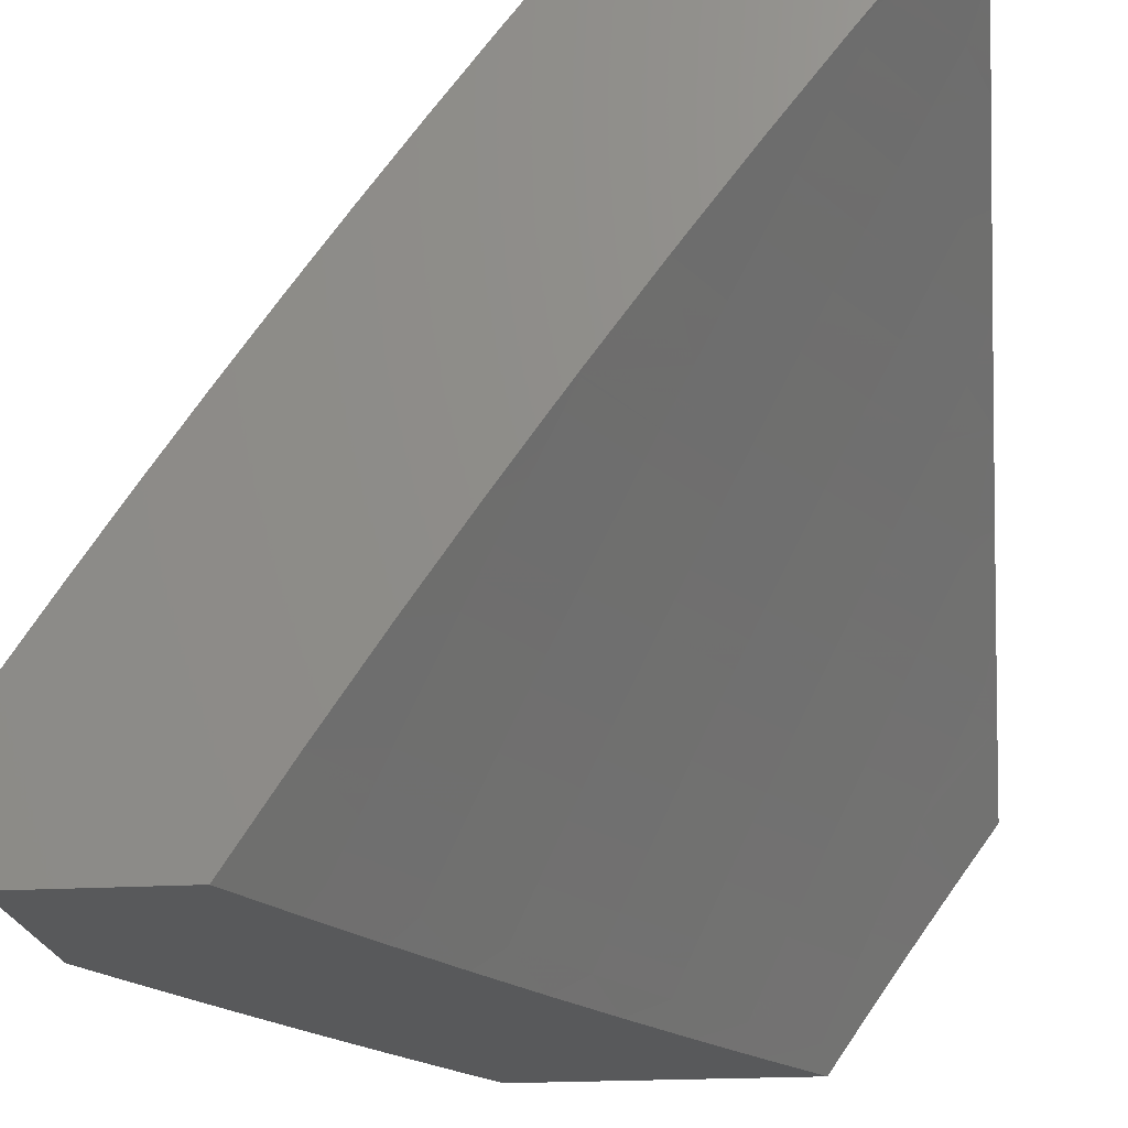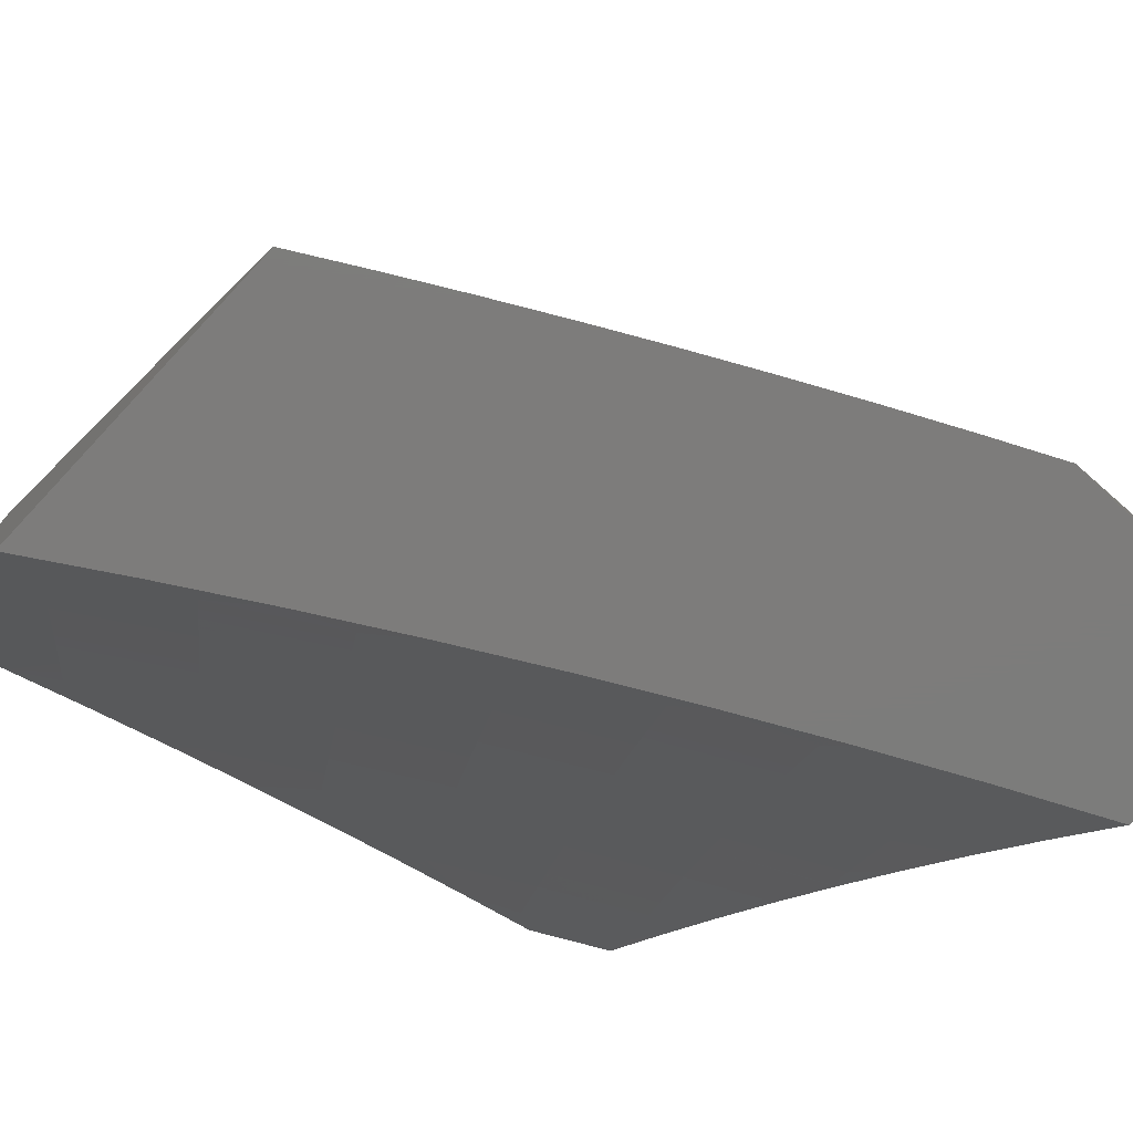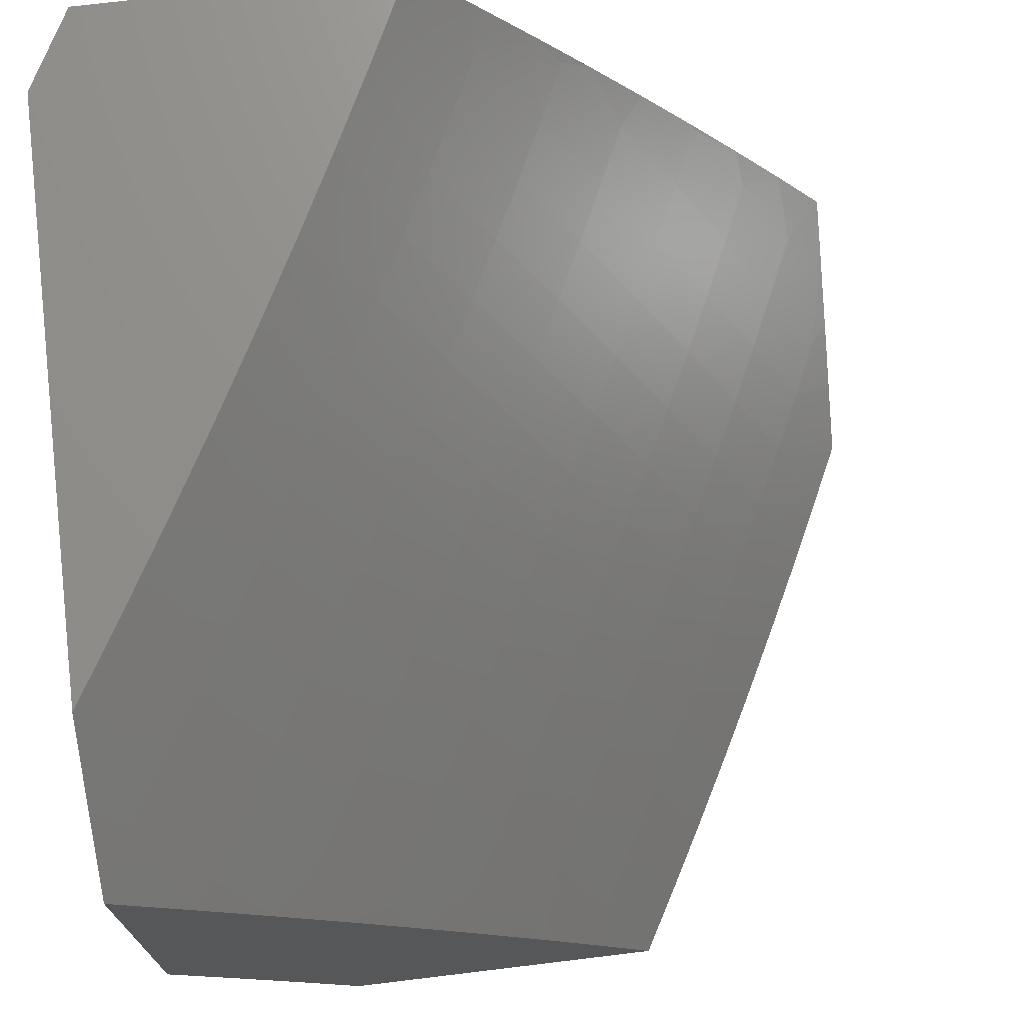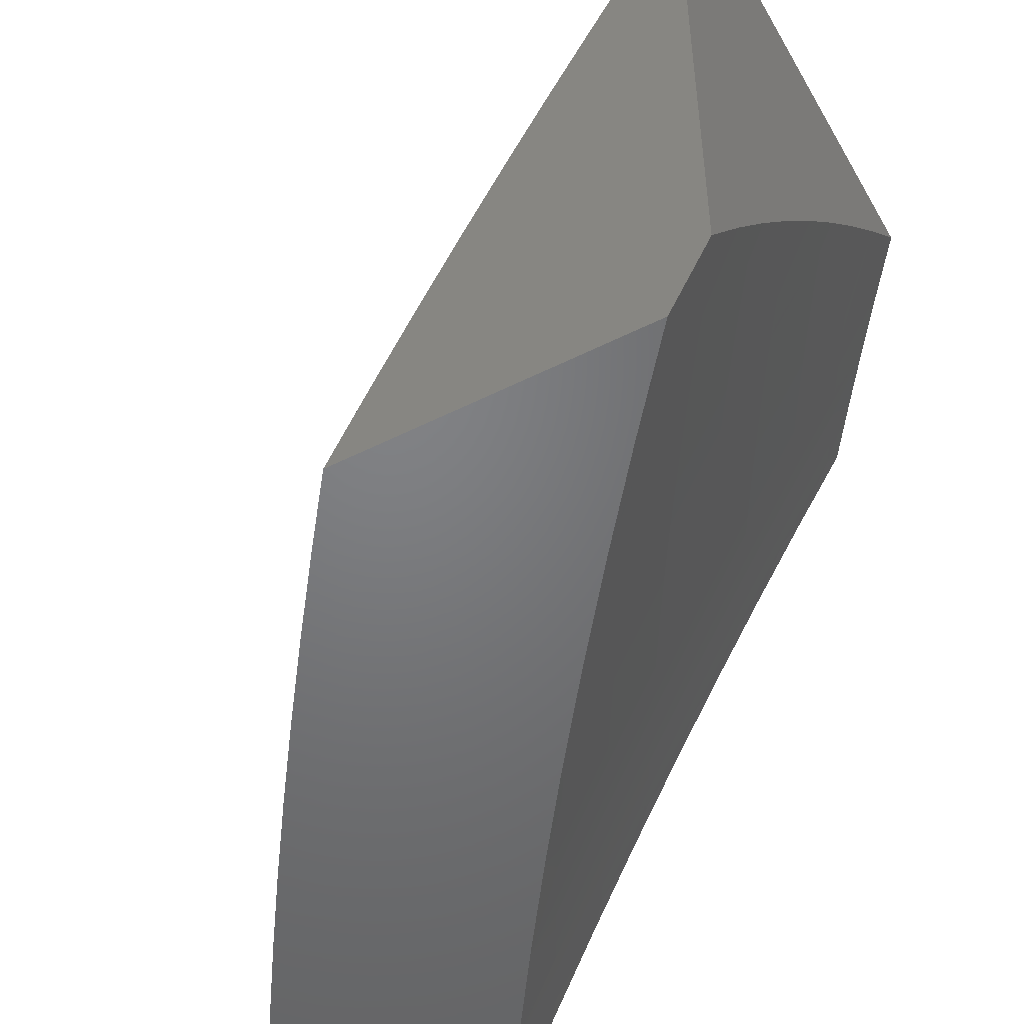
<metadata>
{"format":"stl","ext":"stl","renderer":"f3d","projection":"perspective","resolution":1024,"background":"white","views":[{"elev":-20.9,"azim":6.2,"up":"+Z"},{"elev":-75.8,"azim":-133.1,"up":"+Z"},{"elev":72.3,"azim":173.1,"up":"+Z"},{"elev":-50.6,"azim":28.9,"up":"+Y"}]}
</metadata>
<code>
# stl→obj: 297 verts, 590 faces
v -8.718 4.129 6
v -8.695 4.133 6.032
v -8.78 4 6
v -8.678 4.125 6.064
v -8.695 4 6.129
v -8.661 4.116 6.096
v -8.643 4.108 6.128
v -8.573 4.247 6.128
v -8.556 4.239 6.16
v -8.483 4.376 6.16
v -8.466 4.368 6.192
v -8.391 4.504 6.192
v -8.374 4.495 6.224
v -8.296 4.63 6.224
v -8.279 4.621 6.255
v -8.199 4.755 6.255
v -8.182 4.745 6.287
v -8.1 4.878 6.287
v -8.084 4.868 6.319
v -8 4.893 6.41
v -8.067 4.858 6.35
v -8.05 4.848 6.382
v -8.148 4.726 6.35
v -8.131 4.716 6.382
v -8.228 4.592 6.35
v -8.21 4.583 6.382
v -8.305 4.458 6.35
v -8.287 4.449 6.382
v -8.379 4.323 6.35
v -8.361 4.314 6.382
v -8.451 4.187 6.35
v -8.433 4.178 6.382
v -8.52 4.05 6.35
v -8.502 4.041 6.382
v -8.521 4 6.385
v -8.484 4.033 6.413
v -8.466 4.024 6.445
v -8.397 4.16 6.445
v -8.379 4.151 6.476
v -8.308 4.286 6.476
v -8.29 4.277 6.507
v -8.216 4.41 6.507
v -8.198 4.401 6.539
v -8.122 4.533 6.539
v -8.105 4.523 6.57
v -8.026 4.655 6.57
v -8 4.563 6.675
v -8 4.675 6.588
v -8.044 4.665 6.539
v -8.062 4.675 6.507
v -8.14 4.543 6.507
v -8.158 4.553 6.476
v -8.234 4.42 6.476
v -8.252 4.43 6.445
v -8.326 4.295 6.445
v -8.344 4.304 6.413
v -8.415 4.169 6.413
v -8.653 4.256 6
v -8.624 4.272 6.032
v -8.607 4.264 6.064
v -8.534 4.402 6.064
v -8.517 4.394 6.096
v -8.441 4.531 6.096
v -8.424 4.522 6.128
v -8.346 4.658 6.128
v -8.33 4.649 6.16
v -8.249 4.784 6.16
v -8.233 4.775 6.192
v -8.15 4.908 6.192
v -8.134 4.898 6.224
v -8.058 5 6.239
v -8.117 4.888 6.255
v -8.587 4.383 6
v -8.55 4.411 6.032
v -8.458 4.54 6.064
v -8.363 4.668 6.096
v -8.266 4.794 6.128
v -8.167 4.918 6.16
v -8.115 5 6.16
v -8.518 4.508 6
v -8.474 4.549 6.032
v -8.38 4.677 6.064
v -8.282 4.803 6.096
v -8.183 4.928 6.128
v -8.448 4.633 6
v -8.396 4.686 6.032
v -8.299 4.813 6.064
v -8.199 4.938 6.096
v -8.171 5 6.08
v -8.376 4.756 6
v -8.315 4.822 6.032
v -8.216 4.947 6.064
v -8.302 4.879 6
v -8.232 4.957 6.032
v -8.227 5 6
v -8 5 6.317
v -8 4.785 6.5
v -8.015 4.827 6.445
v -8.033 4.837 6.413
v -8.079 4.685 6.476
v -8.097 4.696 6.445
v -8.175 4.563 6.445
v -8.193 4.573 6.413
v -8.27 4.439 6.413
v -8 4.45 6.759
v -8.032 4.483 6.694
v -8.068 4.503 6.632
v -8.18 4.391 6.57
v -8.272 4.267 6.539
v -8.361 4.142 6.507
v -8.448 4.015 6.476
v -8 4.335 6.842
v -8.07 4.332 6.756
v -8.107 4.352 6.694
v -8.144 4.372 6.632
v -8.033 4.312 6.817
v -8 4.219 6.922
v -8.105 4.181 6.817
v -8.066 4.161 6.878
v -8.174 4.05 6.817
v -8.136 4.03 6.878
v -8.15 4 6.88
v -8.097 4.011 6.939
v -8.053 4 7
v -8 4.101 7
v -8.028 4.142 6.939
v -8.246 4 6.758
v -8.212 4.068 6.756
v -8.142 4.201 6.756
v -8.25 4.087 6.694
v -8.339 4 6.635
v -8.287 4.106 6.632
v -8.324 4.124 6.57
v -8.217 4.239 6.632
v -8.254 4.258 6.57
v -8.431 4 6.51
v -8.343 4.133 6.539
v -8.43 4.007 6.507
v -8.538 4.058 6.319
v -8.609 4 6.258
v -8.556 4.067 6.287
v -8.574 4.075 6.255
v -8.486 4.204 6.287
v -8.504 4.213 6.255
v -8.414 4.341 6.287
v -8.431 4.35 6.255
v -8.339 4.477 6.287
v -8.357 4.486 6.255
v -8.262 4.611 6.287
v -8.609 4.092 6.192
v -8.591 4.083 6.224
v -8.59 4.256 6.096
v -8.626 4.1 6.16
v -8.539 4.23 6.192
v -8.521 4.221 6.224
v -8.449 4.359 6.224
v -8.469 4.195 6.319
v -8.397 4.332 6.319
v -8.322 4.467 6.319
v -8.245 4.602 6.319
v -8.165 4.735 6.319
v -8.5 4.385 6.128
v -8.18 4.22 6.694
v -8.408 4.513 6.16
v -8.313 4.64 6.192
v -8.216 4.765 6.224
v -8.114 4.706 6.413
v -8.557 5 6.112
v -8.631 5 6
v -8.576 4.947 6.128
v -8.68 4.914 6
v -8.619 4.872 6.128
v -8.728 4.828 6
v -8.662 4.795 6.128
v -8.704 4.719 6.128
v -8.638 4.683 6.255
v -8.679 4.607 6.255
v -8.611 4.571 6.381
v -8.65 4.496 6.381
v -8.581 4.459 6.507
v -8.62 4.384 6.507
v -8.548 4.348 6.632
v -8.586 4.273 6.632
v -8.513 4.236 6.755
v -8.549 4.162 6.755
v -8.474 4.125 6.878
v -8.51 4.051 6.878
v -8.441 4 7
v -8.514 4 6.905
v -8.587 4 6.809
v -8.585 4.087 6.755
v -8.621 4.012 6.755
v -8.659 4.122 6.632
v -8.695 4.047 6.632
v -8.731 4.157 6.507
v -8.767 4.08 6.507
v -8.802 4.19 6.381
v -8.838 4.114 6.381
v -8.872 4.223 6.255
v -8.908 4.146 6.255
v -8.94 4.256 6.128
v -8.976 4.178 6.128
v -9 4.226 6.056
v -9 4.151 6.11
v -8.776 4.741 6
v -8.745 4.643 6.128
v -8.719 4.531 6.255
v -8.69 4.42 6.381
v -8.658 4.308 6.507
v -8.623 4.198 6.632
v -8.822 4.654 6
v -8.785 4.566 6.128
v -8.758 4.454 6.255
v -8.728 4.343 6.381
v -8.695 4.233 6.507
v -8.868 4.566 6
v -8.825 4.489 6.128
v -8.797 4.378 6.255
v -8.765 4.267 6.381
v -8.913 4.478 6
v -8.864 4.411 6.128
v -8.835 4.301 6.255
v -8.957 4.389 6
v -8.902 4.334 6.128
v -9 4.3 6
v -9 4.076 6.164
v -8.944 4.068 6.255
v -9 4 6.216
v -8.934 4 6.317
v -8.874 4.037 6.381
v -8.867 4 6.417
v -8.802 4.004 6.507
v -8.798 4 6.516
v -8.729 4 6.614
v -8.658 4 6.712
v -8.39 4.105 7
v -8.438 4.199 6.878
v -8.475 4.311 6.755
v -8.51 4.422 6.632
v -8.541 4.534 6.507
v -8.57 4.647 6.381
v -8.596 4.759 6.255
v -8.338 4.209 7
v -8.401 4.273 6.878
v -8.437 4.385 6.755
v -8.471 4.497 6.632
v -8.501 4.609 6.507
v -8.529 4.722 6.381
v -8.554 4.835 6.255
v -8.285 4.313 7
v -8.363 4.346 6.878
v -8.398 4.459 6.755
v -8.431 4.571 6.632
v -8.46 4.684 6.507
v -8.487 4.797 6.381
v -8.511 4.91 6.255
v -8.325 4.419 6.878
v -8.23 4.416 7
v -8.286 4.492 6.878
v -8.175 4.518 7
v -8.246 4.565 6.878
v -8.205 4.638 6.878
v -8.278 4.679 6.755
v -8.236 4.751 6.755
v -8.307 4.792 6.632
v -8.265 4.865 6.632
v -8.334 4.906 6.507
v -8.29 4.979 6.507
v -8.326 5 6.441
v -8.247 5 6.548
v -8.221 4.938 6.632
v -8.166 5 6.655
v -8.151 4.896 6.755
v -8.108 4.968 6.755
v -8.08 4.853 6.878
v -8.037 4.924 6.878
v -8 4.911 6.933
v -8 5 6.865
v -8.118 4.62 7
v -8.164 4.71 6.878
v -8.194 4.824 6.755
v -8.06 4.721 7
v -8.122 4.782 6.878
v -8 4.821 7
v -8.084 5 6.761
v -8.401 4.946 6.381
v -8.404 5 6.332
v -8.467 4.985 6.255
v -8.481 5 6.222
v -8.445 4.871 6.381
v -8.377 4.832 6.507
v -8.419 4.758 6.507
v -8.349 4.719 6.632
v -8.319 4.605 6.755
v -8.39 4.645 6.632
v -8.359 4.532 6.755
v -9 4 6
f 1 2 3
f 3 2 4
f 3 4 5
f 5 4 6
f 5 6 7
f 7 6 8
f 7 8 9
f 9 8 10
f 9 10 11
f 11 10 12
f 11 12 13
f 13 12 14
f 13 14 15
f 15 14 16
f 15 16 17
f 17 16 18
f 17 18 19
f 19 18 20
f 19 20 21
f 21 20 22
f 21 22 23
f 23 22 24
f 23 24 25
f 25 24 26
f 25 26 27
f 27 26 28
f 27 28 29
f 29 28 30
f 29 30 31
f 31 30 32
f 31 32 33
f 33 32 34
f 33 34 35
f 35 34 36
f 35 36 37
f 37 36 38
f 37 38 39
f 39 38 40
f 39 40 41
f 41 40 42
f 41 42 43
f 43 42 44
f 43 44 45
f 45 44 46
f 45 46 47
f 47 46 48
f 48 46 49
f 48 49 50
f 50 49 51
f 50 51 52
f 52 51 53
f 52 53 54
f 54 53 55
f 54 55 56
f 56 55 57
f 56 57 32
f 32 57 34
f 1 58 2
f 2 58 59
f 2 59 60
f 60 59 61
f 60 61 62
f 62 61 63
f 62 63 64
f 64 63 65
f 64 65 66
f 66 65 67
f 66 67 68
f 68 67 69
f 68 69 70
f 70 69 71
f 70 71 72
f 72 71 18
f 72 18 16
f 58 73 59
f 59 73 74
f 59 74 61
f 61 74 75
f 61 75 63
f 63 75 76
f 63 76 65
f 65 76 77
f 65 77 67
f 67 77 78
f 67 78 69
f 69 78 79
f 69 79 71
f 73 80 74
f 74 80 81
f 74 81 75
f 75 81 82
f 75 82 76
f 76 82 83
f 76 83 77
f 77 83 84
f 77 84 78
f 78 84 79
f 80 85 81
f 81 85 86
f 81 86 82
f 82 86 87
f 82 87 83
f 83 87 88
f 83 88 84
f 84 88 89
f 84 89 79
f 85 90 86
f 86 90 91
f 86 91 87
f 87 91 92
f 87 92 88
f 88 92 89
f 90 93 91
f 91 93 94
f 91 94 92
f 92 94 89
f 93 95 94
f 94 95 89
f 71 96 18
f 18 96 20
f 97 98 20
f 20 98 99
f 20 99 22
f 22 99 24
f 48 50 97
f 97 50 100
f 97 100 101
f 101 100 102
f 101 102 103
f 103 102 104
f 103 104 28
f 28 104 30
f 105 106 47
f 47 106 107
f 47 107 45
f 45 107 108
f 45 108 43
f 43 108 109
f 43 109 41
f 41 109 110
f 41 110 39
f 39 110 111
f 39 111 37
f 37 111 35
f 112 113 105
f 105 113 114
f 105 114 106
f 106 114 115
f 106 115 107
f 107 115 108
f 113 112 116
f 116 112 117
f 116 117 118
f 118 117 119
f 118 119 120
f 120 119 121
f 120 121 122
f 122 121 123
f 122 123 124
f 124 123 125
f 125 123 126
f 125 126 117
f 117 126 119
f 122 127 120
f 120 127 128
f 120 128 118
f 118 128 129
f 118 129 116
f 116 129 113
f 128 127 130
f 130 127 131
f 130 131 132
f 132 131 133
f 132 133 134
f 134 133 135
f 134 135 115
f 115 135 108
f 131 136 133
f 133 136 137
f 133 137 135
f 135 137 109
f 135 109 108
f 35 111 136
f 136 111 138
f 136 138 110
f 110 138 111
f 33 35 139
f 139 35 140
f 139 140 141
f 141 140 142
f 141 142 143
f 143 142 144
f 143 144 145
f 145 144 146
f 145 146 147
f 147 146 148
f 147 148 149
f 149 148 15
f 149 15 17
f 5 150 140
f 140 150 151
f 140 151 142
f 142 151 144
f 2 60 4
f 4 60 152
f 4 152 6
f 6 152 8
f 150 5 153
f 153 5 7
f 153 7 9
f 150 153 154
f 154 153 9
f 154 9 11
f 151 150 155
f 155 150 154
f 155 154 156
f 156 154 11
f 156 11 13
f 31 33 139
f 139 141 157
f 157 141 143
f 157 143 158
f 158 143 145
f 158 145 159
f 159 145 147
f 159 147 160
f 160 147 149
f 160 149 161
f 161 149 17
f 161 17 19
f 38 36 57
f 57 36 34
f 60 62 152
f 152 62 162
f 152 162 8
f 8 162 10
f 146 144 155
f 155 144 151
f 146 155 156
f 29 31 157
f 157 31 139
f 29 157 158
f 56 32 30
f 40 38 55
f 55 38 57
f 109 137 110
f 110 137 136
f 129 128 130
f 130 132 163
f 163 132 134
f 163 134 114
f 114 134 115
f 126 123 121
f 126 121 119
f 62 64 162
f 162 64 164
f 162 164 10
f 10 164 12
f 148 146 156
f 148 156 13
f 27 29 158
f 27 158 159
f 54 56 104
f 104 56 30
f 42 40 53
f 53 40 55
f 113 129 163
f 163 129 130
f 113 163 114
f 64 66 164
f 164 66 165
f 164 165 12
f 12 165 14
f 15 148 13
f 25 27 159
f 25 159 160
f 103 28 26
f 52 54 102
f 102 54 104
f 44 42 51
f 51 42 53
f 66 68 165
f 165 68 166
f 165 166 14
f 14 166 16
f 23 25 160
f 23 160 161
f 103 26 167
f 167 26 24
f 167 24 99
f 50 52 100
f 100 52 102
f 46 44 49
f 49 44 51
f 72 16 166
f 72 166 70
f 70 166 68
f 21 23 161
f 21 161 19
f 103 167 101
f 101 167 98
f 101 98 97
f 98 167 99
f 168 169 170
f 170 169 171
f 170 171 172
f 172 171 173
f 172 173 174
f 174 173 175
f 174 175 176
f 176 175 177
f 176 177 178
f 178 177 179
f 178 179 180
f 180 179 181
f 180 181 182
f 182 181 183
f 182 183 184
f 184 183 185
f 184 185 186
f 186 185 187
f 186 187 188
f 188 187 189
f 189 187 190
f 190 187 191
f 190 191 192
f 192 191 193
f 192 193 194
f 194 193 195
f 194 195 196
f 196 195 197
f 196 197 198
f 198 197 199
f 198 199 200
f 200 199 201
f 200 201 202
f 202 201 203
f 202 203 204
f 173 205 175
f 175 205 206
f 175 206 177
f 177 206 207
f 177 207 179
f 179 207 208
f 179 208 181
f 181 208 209
f 181 209 183
f 183 209 210
f 183 210 185
f 185 210 191
f 185 191 187
f 205 211 206
f 206 211 212
f 206 212 207
f 207 212 213
f 207 213 208
f 208 213 214
f 208 214 209
f 209 214 215
f 209 215 210
f 210 215 193
f 210 193 191
f 211 216 212
f 212 216 217
f 212 217 213
f 213 217 218
f 213 218 214
f 214 218 219
f 214 219 215
f 215 219 195
f 215 195 193
f 216 220 217
f 217 220 221
f 217 221 218
f 218 221 222
f 218 222 219
f 219 222 197
f 219 197 195
f 220 223 221
f 221 223 224
f 221 224 222
f 222 224 199
f 222 199 197
f 223 225 224
f 224 225 201
f 224 201 199
f 225 203 201
f 204 226 202
f 202 226 200
f 200 226 227
f 227 226 228
f 227 228 229
f 227 229 230
f 230 229 231
f 230 231 232
f 232 231 233
f 232 233 196
f 196 233 234
f 196 234 194
f 194 234 235
f 194 235 192
f 192 235 190
f 188 236 186
f 186 236 237
f 186 237 184
f 184 237 238
f 184 238 182
f 182 238 239
f 182 239 180
f 180 239 240
f 180 240 178
f 178 240 241
f 178 241 176
f 176 241 242
f 176 242 174
f 174 242 172
f 236 243 237
f 237 243 244
f 237 244 238
f 238 244 245
f 238 245 239
f 239 245 246
f 239 246 240
f 240 246 247
f 240 247 241
f 241 247 248
f 241 248 242
f 242 248 249
f 242 249 172
f 172 249 170
f 243 250 244
f 244 250 251
f 244 251 245
f 245 251 252
f 245 252 246
f 246 252 253
f 246 253 247
f 247 253 254
f 247 254 248
f 248 254 255
f 248 255 249
f 249 255 256
f 249 256 170
f 170 256 168
f 251 250 257
f 257 250 258
f 257 258 259
f 259 258 260
f 259 260 261
f 261 260 262
f 261 262 263
f 263 262 264
f 263 264 265
f 265 264 266
f 265 266 267
f 267 266 268
f 267 268 269
f 269 268 270
f 270 268 271
f 270 271 272
f 272 271 273
f 272 273 274
f 274 273 275
f 274 275 276
f 276 275 277
f 276 277 278
f 260 279 262
f 262 279 280
f 262 280 264
f 264 280 281
f 264 281 266
f 266 281 271
f 266 271 268
f 279 282 280
f 280 282 283
f 280 283 281
f 281 283 273
f 281 273 271
f 282 284 283
f 283 284 275
f 283 275 273
f 284 277 275
f 278 285 276
f 276 285 274
f 285 272 274
f 267 269 286
f 286 269 287
f 286 287 288
f 288 287 289
f 288 289 256
f 256 289 168
f 286 288 290
f 290 288 256
f 290 256 255
f 267 286 291
f 291 286 290
f 291 290 292
f 292 290 255
f 292 255 254
f 267 291 265
f 265 291 293
f 265 293 263
f 263 293 294
f 263 294 261
f 261 294 259
f 293 291 292
f 293 292 295
f 295 292 254
f 295 254 253
f 253 296 295
f 295 296 294
f 295 294 293
f 257 259 296
f 296 259 294
f 257 296 252
f 252 296 253
f 251 257 252
f 232 196 198
f 227 230 200
f 200 230 198
f 230 232 198
f 125 117 284
f 284 117 112
f 284 112 105
f 105 47 284
f 284 47 277
f 277 47 278
f 278 47 48
f 278 48 97
f 97 20 278
f 278 20 96
f 228 226 297
f 297 226 204
f 297 204 203
f 203 225 297
f 71 270 96
f 96 270 272
f 96 272 285
f 270 71 269
f 269 71 79
f 269 79 89
f 269 89 287
f 287 89 95
f 287 95 289
f 289 95 168
f 168 95 169
f 285 278 96
f 95 93 169
f 169 93 90
f 169 90 171
f 171 90 85
f 171 85 173
f 173 85 80
f 173 80 205
f 205 80 211
f 211 80 73
f 211 73 216
f 216 73 58
f 216 58 220
f 220 58 223
f 223 58 1
f 223 1 225
f 225 1 3
f 225 3 297
f 125 258 124
f 124 258 250
f 124 250 243
f 284 282 125
f 125 282 279
f 125 279 260
f 260 258 125
f 243 236 124
f 124 236 188
f 297 3 228
f 228 3 5
f 228 5 229
f 229 5 231
f 231 5 140
f 231 140 233
f 233 140 35
f 233 35 234
f 234 35 136
f 234 136 235
f 235 136 190
f 190 136 131
f 190 131 189
f 189 131 127
f 189 127 188
f 188 127 122
f 188 122 124

</code>
